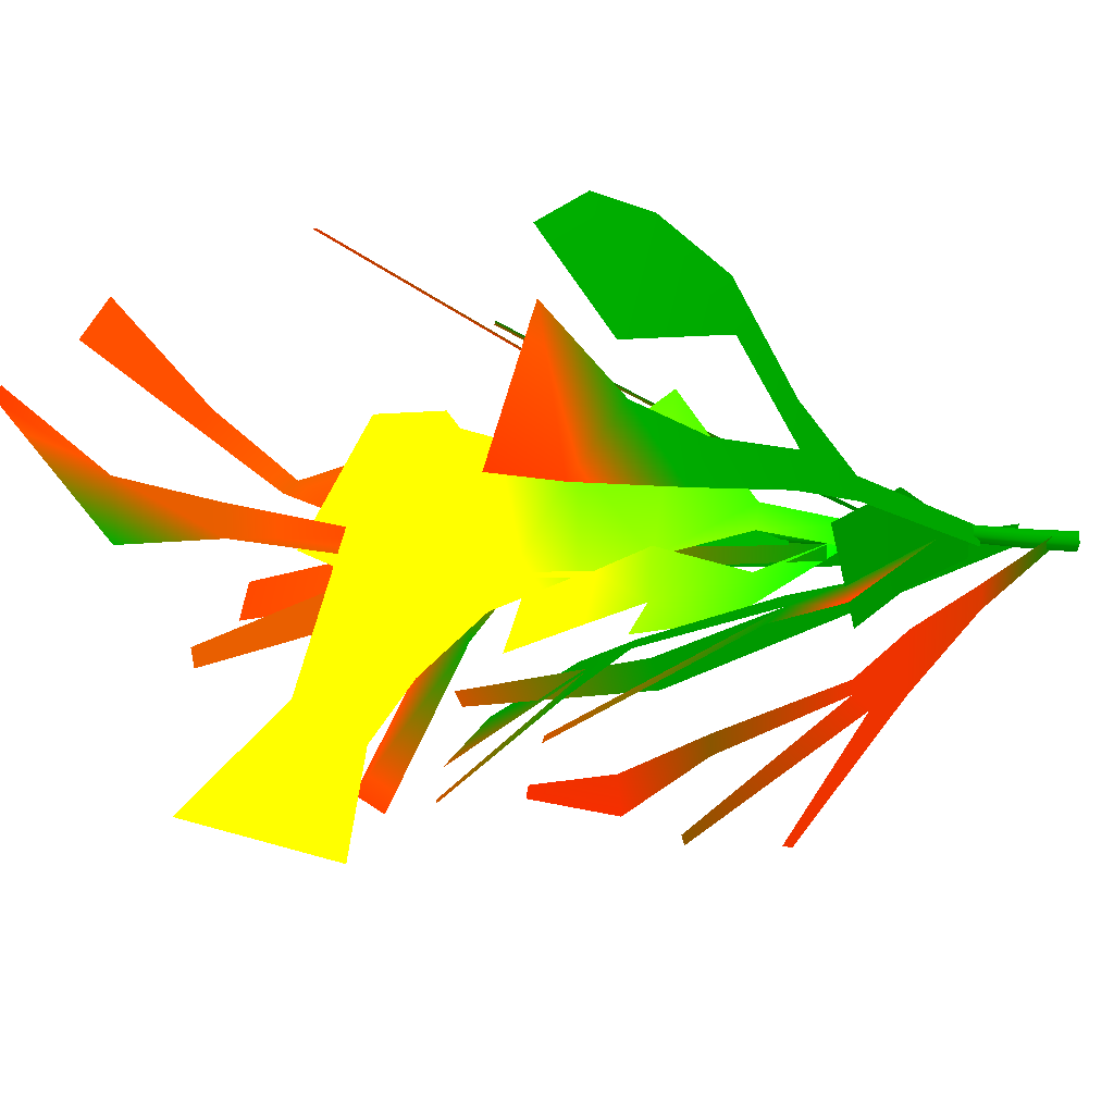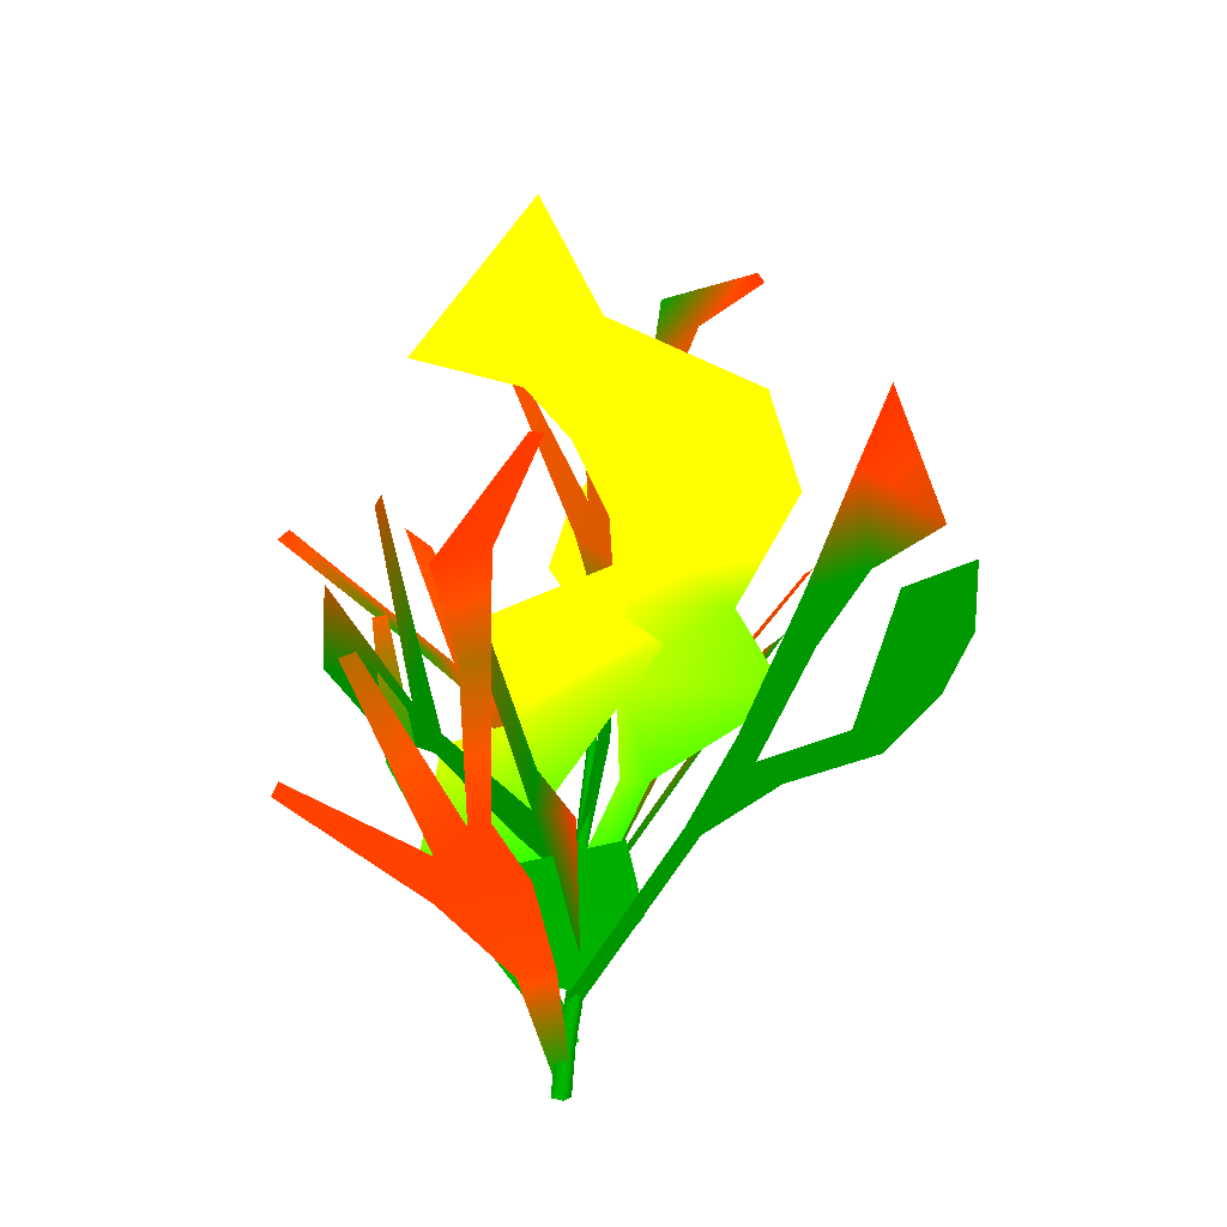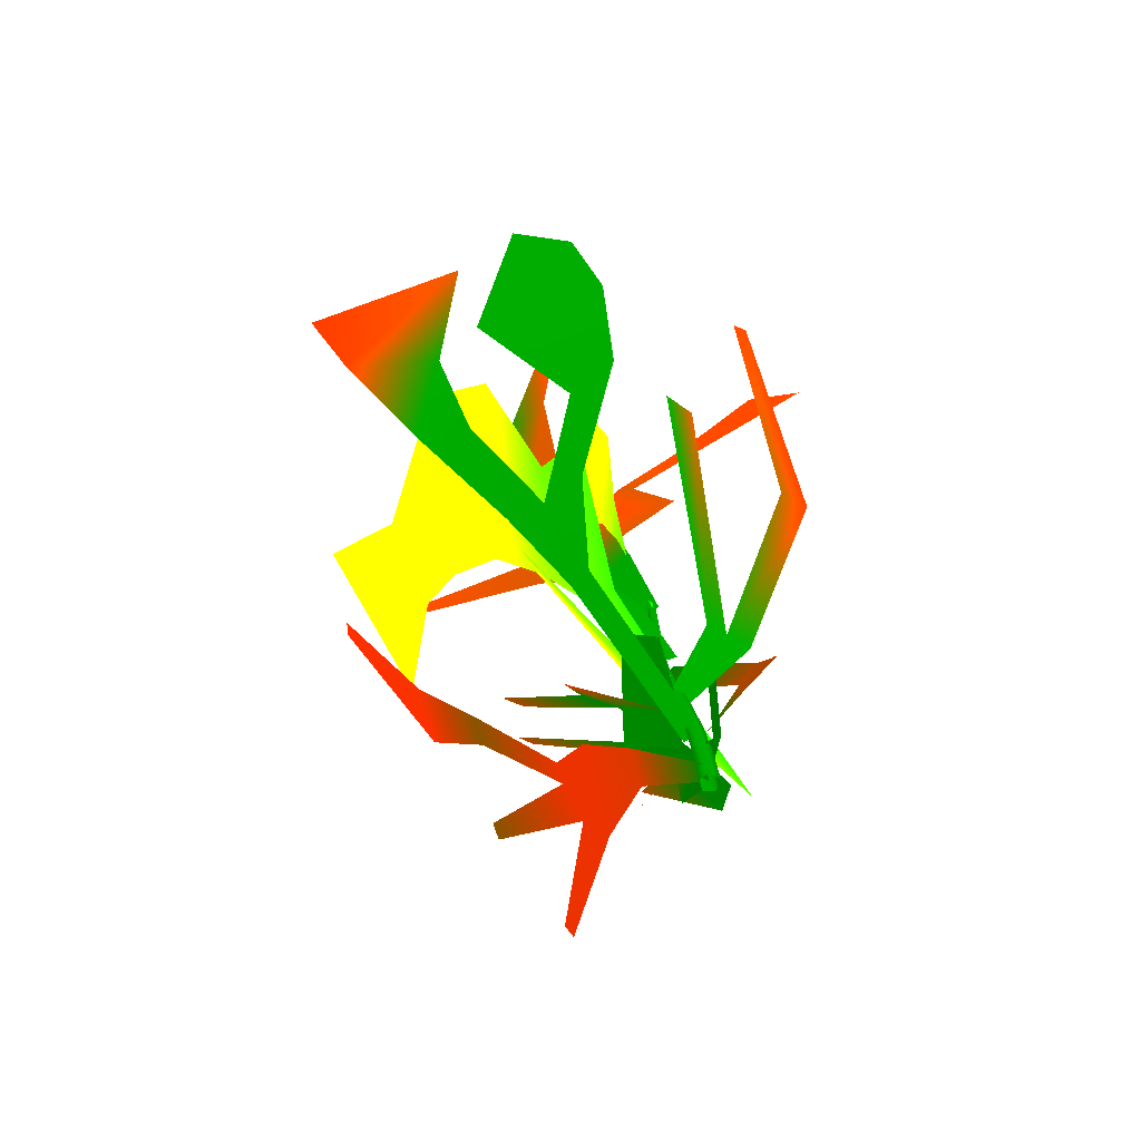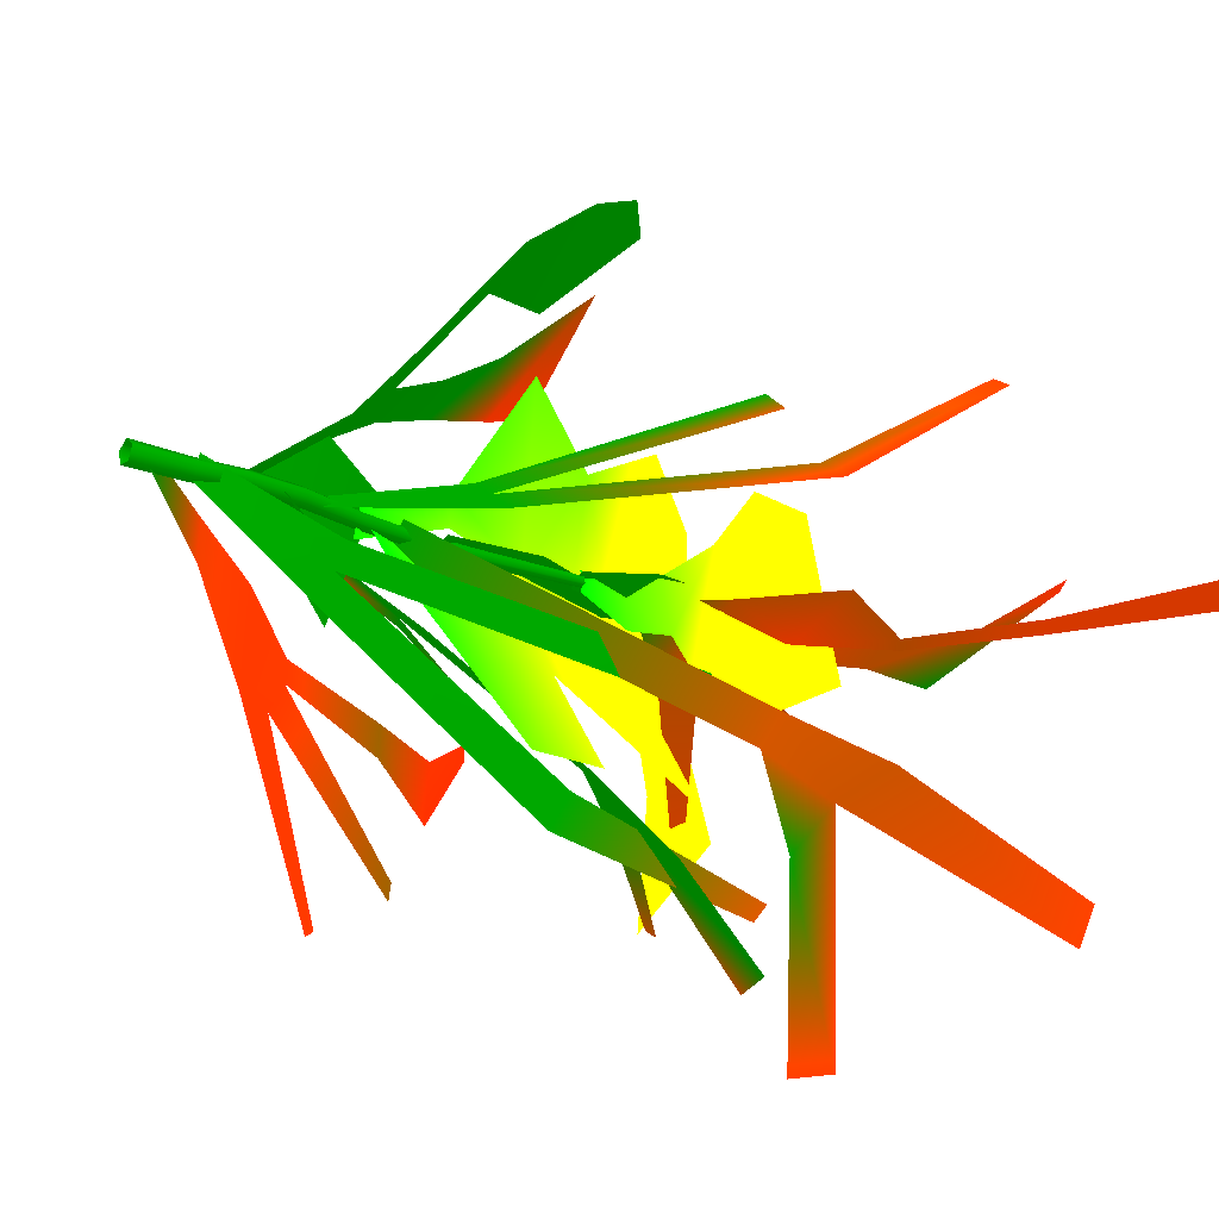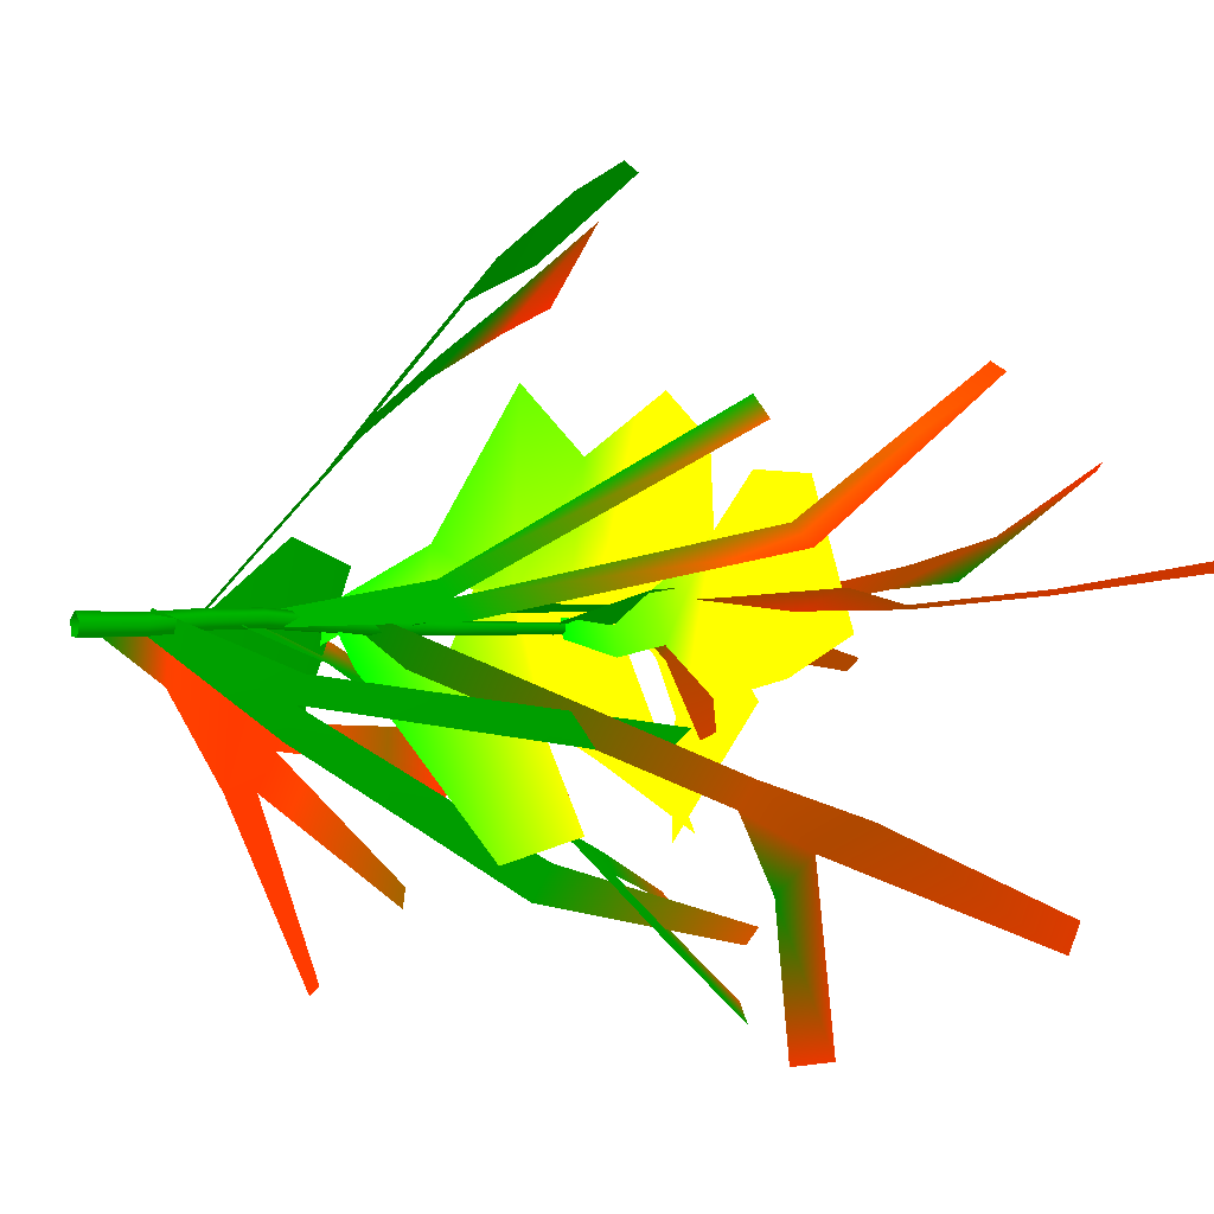
<metadata>
{"format":"obj","ext":"obj","renderer":"f3d","projection":"perspective","resolution":1024,"background":"white","views":[{"elev":46.4,"azim":92.3,"up":"+Y"},{"elev":-40.6,"azim":102.5,"up":"+Z"},{"elev":-72.5,"azim":-167.5,"up":"+Z"},{"elev":-29.8,"azim":-123.0,"up":"+Y"},{"elev":-11.2,"azim":-116.2,"up":"+Y"}]}
</metadata>
<code>
g SM_Acacia_05
v 0.08592 0.231 0.2723 0.498 0.2039 0 1
v 0.1797 0.216 0.2913 0.7216 0.1294 0 1
v 0.1615 0.1934 0.2566 0.6784 0.1451 0 1
v 0.105 0.1899 0.2312 0 0.3765 0 1
v 0.1251 0.1558 0.2036 0 0.3765 0 1
v 0.09359 0.1571 0.1939 0 0.3765 0 1
v 0.08149 0.1122 0.1525 0 0.3765 0 1
v 0.05943 0.1172 0.15 0 0.3765 0 1
v 0.05321 0.07762 0.1188 0 0.3765 0 1
v 0.04206 0.08397 0.1203 0 0.3765 0 1
v 0.009938 0.003745 0.05045 0 0.3765 0 1
v -0.000223 0.007903 0.05065 0 0.3765 0 1
v 0.03604 0.1276 0.1511 0 0.3765 0 1
v 0.03415 0.1662 0.1824 0 0.3765 0 1
v 0.006848 0.1788 0.1847 0 0.3765 0 1
v 0.00498 0.2138 0.2209 0 0.3765 0 1
v 0.08028 0.2028 0.2371 0 0.3765 0 1
v 0.01785 0.2365 0.2516 0 0.3765 0 1
v 0.05068 0.2445 0.2755 0 0.3765 0 1
v -0.02873 0.1117 0.2992 0.498 0.2039 0 1
v -0.01603 0.126 0.2978 0 0.3765 0 1
v -0.01294 0.02986 0.1498 0 0.3765 0 1
v -0.02227 0.02045 0.1523 0 0.3765 0 1
v 0.01394 0.01646 0.0889 0 0.3765 0 1
v 0.005757 0.007826 0.09043 0 0.3765 0 1
v -0.03351 0.008871 0.1548 0 0.3765 0 1
v -0.08486 0.04256 0.288 0.6784 0.1451 0 1
v -0.07126 0.05572 0.2852 0.3922 0.2431 0 1
v -0.07272 0.1336 0.3928 0.6235 0.1647 0 1
v -0.06567 0.1396 0.3892 0.6235 0.1647 0 1
v 0.03764 0.006204 0.05138 0.6235 0.1647 0 1
v 0.000394 -0.003792 0.01109 0 0.3765 0 1
v 0.000478 0.005805 0.01115 0 0.3765 0 1
v 0.03623 -0.01528 0.04994 0.6235 0.1647 0 1
v 0.06427 -0.000589 0.0884 0.6784 0.1451 0 1
v 0.06109 -0.05395 0.08481 0.6784 0.1451 0 1
v 0.08198 -0.03143 0.1154 0.6784 0.1451 0 1
v 0.08271 -0.01884 0.1162 0.6784 0.1451 0 1
v 0.1286 -0.02653 0.1861 0.3922 0.2431 0 1
v 0.1296 -0.008707 0.1873 0.3922 0.2431 0 1
v 0.1616 -0.03509 0.2294 0.7059 0.1333 0 1
v 0.1631 -0.000856 0.2317 0.6784 0.1451 0 1
v 0.2029 0.0278 0.2733 0.7059 0.1333 0 1
v 0.2015 0.03608 0.2721 0.7059 0.1333 0 1
v 0.075 -0.05114 0.105 0.6784 0.1451 0 1
v 0.09874 -0.1348 0.1394 0.6784 0.1451 0 1
v 0.1028 -0.1296 0.1455 0.6784 0.1451 0 1
v 0.1356 -0.08096 0.1991 0.3922 0.2431 0 1
v 0.1343 -0.09114 0.1972 0.3922 0.2431 0 1
v -0.0119 -0.02388 0.2689 0 0.3765 0 1
v -0.008791 -0.0135 0.09352 0 0.3765 0 1
v -0.00548 -0.03721 0.2566 0 0.3765 0 1
v -0.002771 -0.02549 0.09225 0 0.3765 0 1
v -0.001688 0.009467 0.03083 0 0.3765 0 1
v 0.003361 -0.001406 0.0311 0 0.3765 0 1
v 0.004599 -0.03993 0.0903 0 0.3765 0 1
v 0.01665 -0.08153 0.2166 0 0.3765 0 1
v 0.02489 -0.09779 0.2109 0 0.3765 0 1
v 0.02929 -0.1113 0.3166 0.498 0.2039 0 1
v 0.0253 -0.1033 0.3211 0.498 0.2039 0 1
v 0.1082 -0.03909 0.2689 0.498 0.2039 0 1
v 0.06468 0.000452 0.1604 0 0.3765 0 1
v 0.1203 -0.03093 0.2698 0.498 0.2039 0 1
v 0.04505 -0.006966 0.1487 0 0.3765 0 1
v 0.06974 0.02348 0.121 0.6784 0.1451 0 1
v 0.03472 -0.000228 0.1206 0 0.3765 0 1
v 0.01041 0.01236 0.07041 0 0.3765 0 1
v -0.000194 0.005405 0.06989 0 0.3765 0 1
v 0.0247 -0.02126 0.1492 0 0.3765 0 1
v 0.02399 -0.06624 0.2269 0 0.3765 0 1
v 0.01057 -0.07367 0.2241 0 0.3765 0 1
v 0.02587 -0.08421 0.2514 0 0.3765 0 1
v -0.00526 -0.1112 0.2556 0 0.3765 0 1
v 0.004917 -0.1479 0.3041 0 0.3765 0 1
v 0.05371 -0.1336 0.3266 0.498 0.2039 0 1
v 0.05504 -0.07105 0.2607 0 0.3765 0 1
v 0.1143 -0.08486 0.3238 0.498 0.2039 0 1
v 0.123 -0.07825 0.3237 0.498 0.2039 0 1
v 0.1612 0.01283 0.3507 0.8471 1 0 1
v 0.2261 0.03534 0.433 1 1 0 1
v 0.1867 -0.047 0.3617 1 1 0 1
v 0.1752 0.06123 0.3822 0.9451 1 0 1
v 0.1374 0.03456 0.3286 0.9059 1 0 1
v 0.1282 0.1439 0.3533 0.8824 1 0 1
v 0.1064 0.04897 0.2958 0.8745 1 0 1
v 0.08916 0.1542 0.3091 0.8275 1 0 1
v 0.06359 0.1103 0.2541 0.3294 1 0 1
v 0.07781 0.04625 0.2535 0.5373 1 0 1
v 0.0608 0.04279 0.2176 0.4235 1 0 1
v 0.03678 0.1332 0.2095 0.251 1 0 1
v 0.03349 0.05552 0.1664 0.1804 1 0 1
v 0.03723 0.03928 0.1671 0.3176 1 0 1
v 0.01126 0.01932 0.11 0.02745 1 0 1
v 0.01418 0.002857 0.1088 0.03922 1 0 1
v -0.04973 -0.0646 0.3357 0.498 0.2039 0 1
v -0.03217 -0.1157 0.4444 0.6235 0.1647 0 1
v -0.04911 -0.1021 0.4396 0.6235 0.1647 0 1
v -0.02569 -0.07657 0.3207 0.498 0.2039 0 1
v -0.03715 -0.0481 0.2861 0.498 0.2039 0 1
v -0.02245 -0.0595 0.2851 0.498 0.2039 0 1
v 0.009677 0.01739 0.1293 0 0.3765 0 1
v 0.02438 0.005278 0.1293 0 0.3765 0 1
v -0.001242 -0.09285 0.3142 0 0.3765 0 1
v 0.05309 -0.1594 0.3752 0.6549 0.1529 0 1
v 0.06428 -0.1616 0.3577 0.6549 0.1529 0 1
v -0.0281 0.0494 0.4446 0.6235 0.1647 0 1
v -0.1028 0.05813 0.5068 0.6235 0.1647 0 1
v -0.06882 0.05772 0.5185 0.6235 0.1647 0 1
v -0.01455 0.04946 0.4518 0.6235 0.1647 0 1
v 0.01868 0.0462 0.396 0.498 0.2039 0 1
v 0.02804 0.04626 0.4025 0.498 0.2039 0 1
v 0.0488 0.04511 0.3564 0.6549 0.1529 0 1
v -0.006247 0.0457 0.3502 0.498 0.2039 0 1
v 0.02639 0.04362 0.309 0.498 0.2039 0 1
v 0.05604 0.04331 0.3127 0.498 0.2039 0 1
v 0.05259 0.04089 0.2645 0 0.3765 0 1
v 0.06865 0.04063 0.2647 0 0.3765 0 1
v 0.04134 0.03001 0.2057 0 0.3765 0 1
v 0.02323 0.03105 0.2068 0 0.3765 0 1
v 0.0227 0.01417 0.1492 0 0.3765 0 1
v 0.006921 0.0149 0.1493 0 0.3765 0 1
v 0.01324 0.02267 0.2191 0 0.3765 0 1
v 0.02534 0.04303 0.2685 0 0.3765 0 1
v 0.0216 0.01798 0.2188 0 0.3765 0 1
v 0.04367 0.03187 0.2662 0 0.3765 0 1
v 0.0392 0.052 0.3116 0.498 0.2039 0 1
v 0.08486 0.02454 0.3059 0.498 0.2039 0 1
v 0.07117 0.04462 0.3418 0.498 0.2039 0 1
v 0.0604 0.0511 0.3431 0.6549 0.1529 0 1
v 0.08643 0.03207 0.3294 0.498 0.2039 0 1
v 0.1666 0.002175 0.3673 0.5725 0.1804 0 1
v 0.1632 0.006486 0.3744 0.5725 0.1804 0 1
v 0.1293 0.04289 0.4364 0.498 0.2039 0 1
v 0.1379 0.03739 0.434 0.498 0.2039 0 1
v 0.08003 0.06686 0.4232 0.498 0.2039 0 1
v 0.06475 0.076 0.4251 0.498 0.2039 0 1
v 0.0681 0.09578 0.4776 0.498 0.2039 0 1
v 0.09762 0.07855 0.4741 0 0.3765 0 1
v 0.05654 0.1316 0.5297 0.6941 0.1373 0 1
v 0.04878 0.1348 0.5284 0.6941 0.1373 0 1
v 0.03585 -0.03499 0.2508 0.7569 0.7804 0 1
v 0.09505 0.0656 0.276 1 0.7686 0 1
v 0.03343 -0.06275 0.294 1 0.7804 0 1
v 0.0795 0.05121 0.246 0.7765 0.7804 0 1
v 0.0353 -0.01778 0.2192 0.5176 0.7804 0 1
v 0.08341 0.07404 0.2183 0.4941 0.7804 0 1
v 0.02382 -0.005372 0.1663 0.2471 0.7804 0 1
v -0.0175 -0.08825 0.1765 0.2863 0.7804 0 1
v 0.01073 -0.07006 0.229 0.5333 0.7804 0 1
v 0.004863 -0.006898 0.1204 0 0.7804 0 1
v 0.01652 0.02034 0.112 0 0.7804 0 1
v 0.03355 0.04229 0.1298 0 0.3765 0 1
v 0.02774 -0.009168 0.08726 0 0.3765 0 1
v 0.0457 -0.02193 0.1141 0 0.3765 0 1
v 0.01229 0.04751 0.09479 0 0.3765 0 1
v 0.008357 0.01056 0.05663 0 0.3765 0 1
v 0.01263 -0.00223 0.05663 0 0.3765 0 1
v 0.05895 0.01539 0.3562 0.949 1 0 1
v 0.03212 0.1065 0.3546 1 1 0 1
v 0.06051 0.03953 0.3927 1 1 0 1
v 0.02448 0.103 0.3197 0.8157 1 0 1
v 0.02836 0.06965 0.2989 0.5725 1 0 1
v 0.05201 0.001056 0.3143 0.8745 1 0 1
v 0.03681 0.02125 0.2812 0.3333 1 0 1
v 0.02712 0.04276 0.269 0.3216 1 0 1
v 0.02584 0.02555 0.2501 0.2078 1 0 1
v 0.03073 0.01243 0.2542 0.1843 1 0 1
v 0.01906 0.01612 0.2225 0 1 0 1
v 0.01582 0.02501 0.2199 0 1 0 1
v 0.004929 0.003023 -0.000462 0 0.3765 0 1
v 0.00022 0.007815 0.02796 0 0.3765 0 1
v -0.001377 0.005616 -0.000446 0 0.3765 0 1
v 0.005884 0.004961 0.02794 0 0.3765 0 1
v 0.002774 0.01225 0.05454 0 0.3765 0 1
v 0.004423 -0.003748 0.000161 0 0.3765 0 1
v 0.008041 0.009601 0.05452 0 0.3765 0 1
v 0.00717 0.01551 0.08109 0 0.3765 0 1
v 0.004978 -0.0012 0.02915 0 0.3765 0 1
v -0.002195 -0.005339 0.000561 0 0.3765 0 1
v 0.01181 0.01266 0.08077 0 0.3765 0 1
v 0.01264 0.01646 0.1102 0 0.3765 0 1
v 0.007198 0.003871 0.05564 0 0.3765 0 1
v -0.001247 -0.002154 0.0299 0 0.3765 0 1
v -0.00578 0.000449 0.000186 0 0.3765 0 1
v 0.01663 0.01354 0.1096 0 0.3765 0 1
v 0.01643 0.01745 0.139 0 0.3765 0 1
v 0.00022 0.007815 0.02796 0 0.3765 0 1
v -0.001377 0.005616 -0.000446 0 0.3765 0 1
v 0.01966 0.01433 0.1392 0 0.3765 0 1
v -0.004187 0.003418 0.02917 0 0.3765 0 1
v 0.002774 0.01225 0.05454 0 0.3765 0 1
v 0.01732 0.01922 0.1658 0 0.3765 0 1
v -0.001324 0.008165 0.05566 0 0.3765 0 1
v 0.00717 0.01551 0.08109 0 0.3765 0 1
v 0.00141 0.002984 0.05634 0 0.3765 0 1
v 0.003119 0.01202 0.08217 0 0.3765 0 1
v 0.01264 0.01646 0.1102 0 0.3765 0 1
v 0.005258 0.007008 0.08253 0 0.3765 0 1
v 0.01063 0.007405 0.08166 0 0.3765 0 1
v 0.01516 0.008806 0.1101 0 0.3765 0 1
v 0.01026 0.008802 0.1109 0 0.3765 0 1
v 0.01769 0.01031 0.1396 0 0.3765 0 1
v 0.008704 0.01353 0.111 0 0.3765 0 1
v 0.01643 0.01745 0.139 0 0.3765 0 1
v 0.01324 0.01095 0.1397 0 0.3765 0 1
v 0.01246 0.01536 0.1393 0 0.3765 0 1
v 0.01732 0.01922 0.1658 0 0.3765 0 1
v 0.01444 0.01335 0.1663 0 0.3765 0 1
v 0.01374 0.01734 0.1661 0 0.3765 0 1
v 0.0184 0.02306 0.2217 0 0.3765 0 1
v 0.01538 0.02222 0.2218 0 0.3765 0 1
v 0.01525 0.0191 0.222 0 0.3765 0 1
v 0.01845 0.01277 0.1663 0 0.3765 0 1
v 0.01819 0.01801 0.2221 0 0.3765 0 1
v 0.02014 0.02045 0.2219 0 0.3765 0 1
v 0.02023 0.0164 0.1659 0 0.3765 0 1
v 0.0184 0.02306 0.2217 0 0.3765 0 1
f 3 2 1
f 4 3 1
f 3 4 5
f 5 4 6
f 6 7 5
f 7 6 8
f 8 9 7
f 10 9 8
f 10 11 9
f 11 10 12
f 8 13 10
f 13 8 14
f 14 15 13
f 14 16 15
f 17 16 14
f 16 17 18
f 19 18 17
f 22 21 20
f 22 20 23
f 23 24 22
f 25 24 23
f 23 26 25
f 23 27 26
f 27 23 28
f 28 29 27
f 30 29 28
f 33 32 31
f 34 31 32
f 31 34 35
f 34 36 35
f 35 36 37
f 37 38 35
f 37 39 38
f 39 40 38
f 39 41 40
f 41 42 40
f 41 43 42
f 43 44 42
f 45 37 36
f 36 46 45
f 47 45 46
f 37 45 48
f 48 45 49
f 52 51 50
f 53 51 52
f 53 54 51
f 55 54 53
f 53 56 55
f 53 57 56
f 58 56 57
f 57 59 58
f 59 57 60
f 63 62 61
f 62 64 61
f 64 62 65
f 65 66 64
f 66 65 67
f 67 68 66
f 64 66 69
f 64 69 70
f 71 70 69
f 70 71 72
f 72 71 73
f 72 73 74
f 74 75 72
f 72 76 70
f 76 72 77
f 77 78 76
f 81 80 79
f 82 79 80
f 83 79 82
f 82 84 83
f 85 83 84
f 86 85 84
f 86 87 85
f 88 85 87
f 88 87 89
f 90 89 87
f 89 90 91
f 92 89 91
f 92 91 93
f 94 92 93
f 97 96 95
f 95 96 98
f 98 99 95
f 100 99 98
f 100 101 99
f 102 101 100
f 98 103 100
f 98 104 103
f 105 103 104
f 108 107 106
f 106 109 108
f 106 110 109
f 111 109 110
f 111 110 112
f 113 112 110
f 113 114 112
f 115 112 114
f 114 116 115
f 117 115 116
f 117 116 118
f 118 116 119
f 118 119 120
f 120 119 121
f 124 123 122
f 125 123 124
f 125 126 123
f 127 126 125
f 126 127 128
f 128 129 126
f 130 128 127
f 127 131 130
f 132 130 131
f 128 130 133
f 134 133 130
f 129 128 135
f 135 136 129
f 136 135 137
f 138 137 135
f 137 138 139
f 140 137 139
f 143 142 141
f 144 141 142
f 141 144 145
f 146 145 144
f 145 146 147
f 149 145 148
f 147 148 145
f 148 147 150
f 151 150 147
f 154 153 152
f 155 152 153
f 155 153 156
f 157 156 153
f 160 159 158
f 161 158 159
f 161 162 158
f 163 158 162
f 164 163 162
f 164 162 165
f 165 166 164
f 167 164 166
f 167 166 168
f 169 168 166
f 172 171 170
f 173 170 171
f 171 174 173
f 175 170 173
f 176 173 174
f 174 177 176
f 178 175 173
f 173 176 178
f 179 175 178
f 180 176 177
f 177 181 180
f 182 178 176
f 182 176 180
f 178 183 179
f 178 182 183
f 179 183 184
f 185 180 181
f 181 186 185
f 188 184 187
f 189 185 186
f 190 187 184
f 183 190 184
f 190 191 187
f 186 192 189
f 191 190 193
f 191 193 194
f 183 195 190
f 193 190 195
f 195 183 182
f 196 194 193
f 194 196 197
f 195 198 193
f 198 196 193
f 195 182 199
f 199 198 195
f 199 182 180
f 180 185 199
f 200 199 185
f 199 200 198
f 200 185 189
f 201 198 200
f 198 201 196
f 202 200 189
f 201 200 202
f 197 196 203
f 203 196 201
f 197 203 204
f 201 205 203
f 202 205 201
f 206 204 203
f 205 206 203
f 204 206 207
f 205 208 206
f 202 208 205
f 207 206 209
f 209 206 208
f 207 209 210
f 210 209 211
f 211 209 212
f 208 212 209
f 208 213 212
f 213 208 202
f 214 212 213
f 214 213 215
f 213 202 216
f 216 215 213
f 189 216 202
f 216 189 192
f 192 215 216
f 215 192 217

</code>
